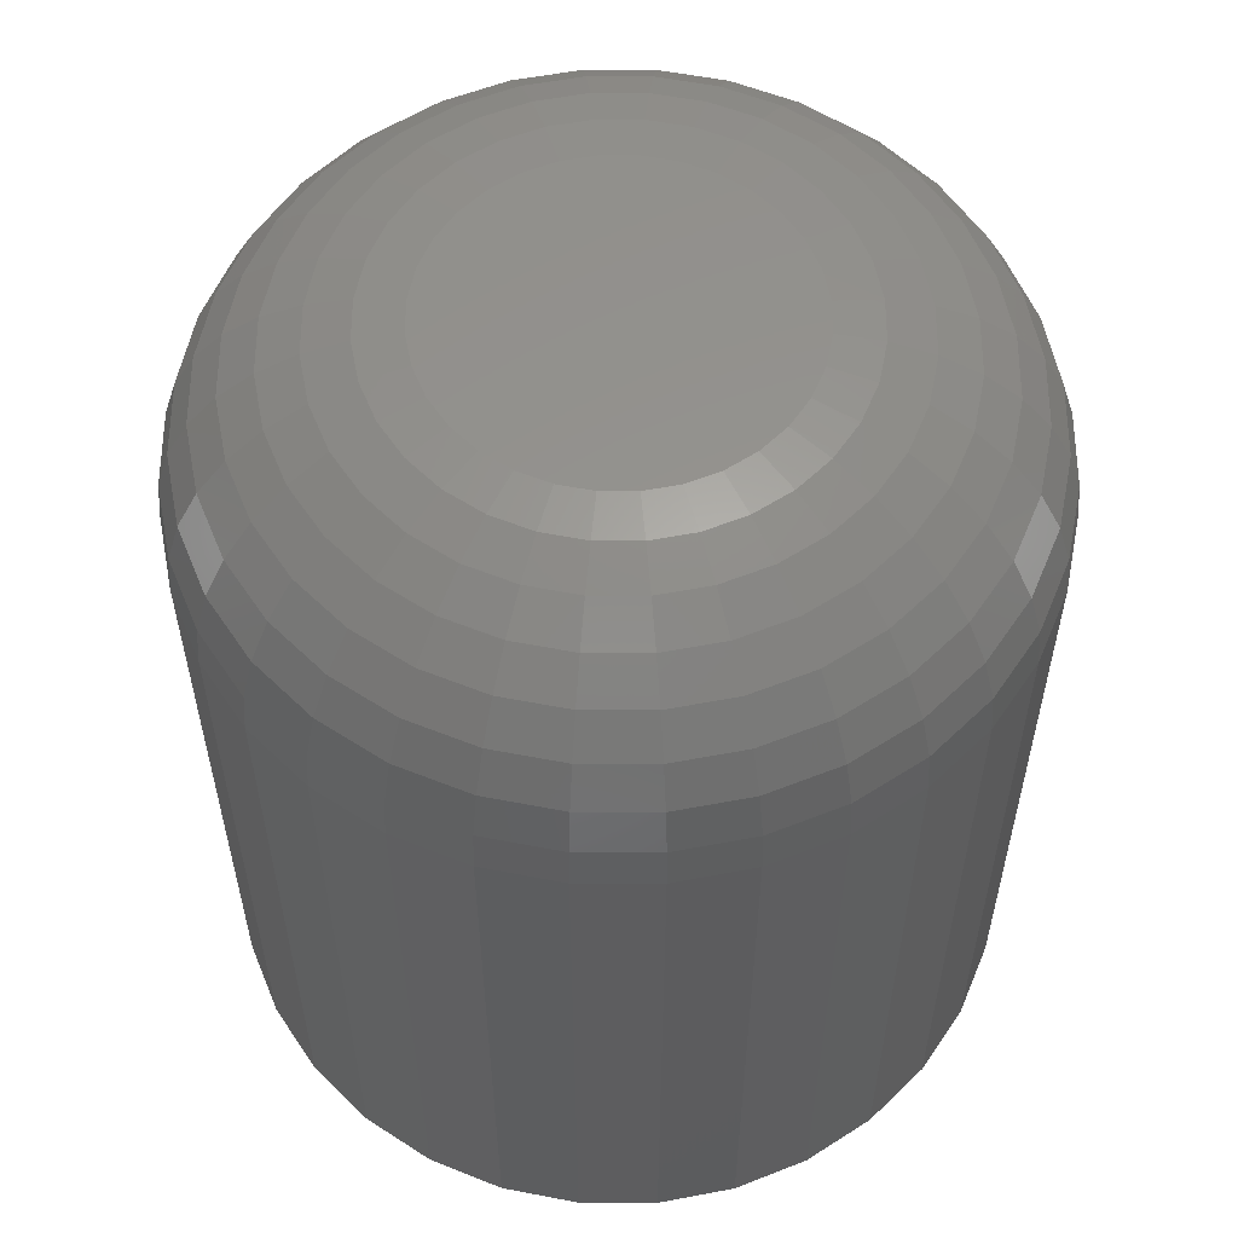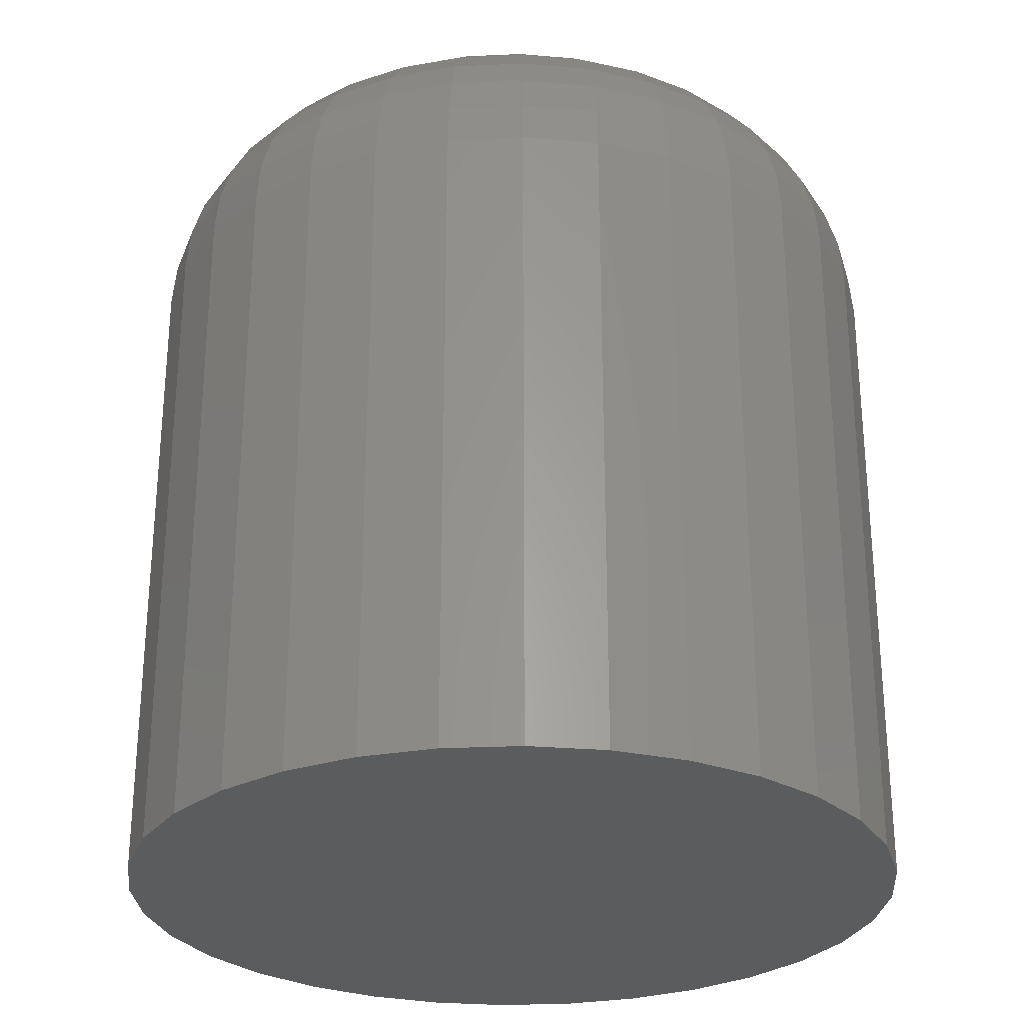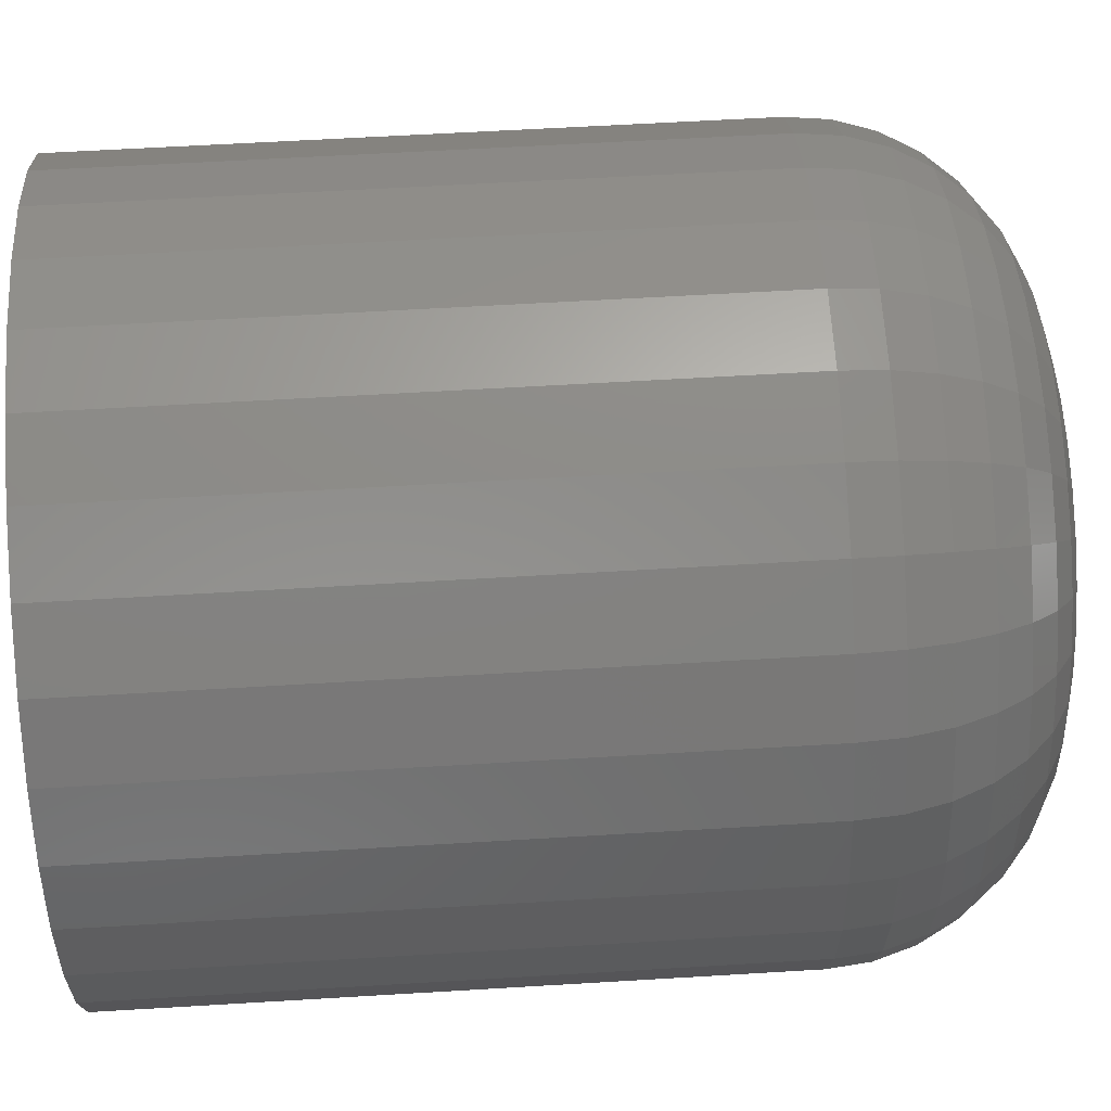
<metadata>
{"format":"stl","ext":"stl","renderer":"f3d","projection":"perspective","resolution":1024,"background":"white","views":[{"elev":57.2,"azim":174.5,"up":"+Z"},{"elev":-28.0,"azim":99.6,"up":"+Z"},{"elev":58.4,"azim":-93.6,"up":"+Y"}]}
</metadata>
<code>
# stl→obj: 320 verts, 636 faces
v 0.01086 0.009983 0.0625
v -0.004296 0.00849 0.0625
v 0.01268 0.00849 0.0625
v -0.005789 0.00667 0.0625
v 0.01418 0.00667 0.0625
v -0.006899 0.004595 0.0625
v 0.01529 0.004595 0.0625
v 0.01529 -0.004595 0.0625
v -0.005789 -0.00667 0.0625
v 0.01418 -0.00667 0.0625
v -0.004296 -0.00849 0.0625
v 0.01268 -0.00849 0.0625
v -0.002476 -0.009983 0.0625
v -0.002476 0.009983 0.0625
v 0.008789 0.01109 0.0625
v 0.006536 0.01178 0.0625
v 0.004194 0.01201 0.0625
v 0.001852 0.01178 0.0625
v -0.0004006 0.01109 0.0625
v 0.01086 -0.009983 0.0625
v -0.0004006 -0.01109 0.0625
v 0.001852 -0.01178 0.0625
v 0.004194 -0.01201 0.0625
v 0.006536 -0.01178 0.0625
v 0.008789 -0.01109 0.0625
v 0.01597 0.002342 0.0625
v -0.007582 0.002342 0.0625
v 0.0162 -3.684e-18 0.0625
v -0.007812 7.273e-19 0.0625
v 0.01597 -0.002342 0.0625
v -0.007582 -0.002342 0.0625
v -0.006899 -0.004595 0.0625
v 0.03183 0 0
v 0.03183 -6.768e-18 0.04688
v 0.03129 -0.005391 0
v 0.03129 -0.005391 0.04688
v 0.02972 -0.01057 0
v 0.02972 -0.01057 0.04688
v 0.02717 -0.01535 0
v 0.02717 -0.01535 0.04688
v 0.02373 -0.01954 0
v 0.02373 -0.01954 0.04688
v 0.01955 -0.02297 0
v 0.01955 -0.02297 0.04688
v 0.01477 -0.02553 0
v 0.01477 -0.02553 0.04688
v 0.009585 -0.0271 0
v 0.009585 -0.0271 0.04688
v 0.004194 -0.02763 0
v 0.004194 -0.02763 0.04688
v -0.001197 -0.0271 0
v -0.001197 -0.0271 0.04688
v -0.00638 -0.02553 0
v -0.00638 -0.02553 0.04688
v -0.01116 -0.02297 0
v -0.01116 -0.02297 0.04688
v -0.01534 -0.01954 0
v -0.01534 -0.01954 0.04688
v -0.01878 -0.01535 0
v -0.01878 -0.01535 0.04688
v -0.02133 -0.01057 0
v -0.02133 -0.01057 0.04688
v -0.02291 -0.005391 0
v -0.02291 -0.005391 0.04688
v -0.02344 3.384e-18 0
v -0.02344 3.384e-18 0.04688
v -0.02291 0.005391 0
v -0.02291 0.005391 0.04688
v -0.02133 0.01057 0
v -0.02133 0.01057 0.04688
v -0.01878 0.01535 0
v -0.01878 0.01535 0.04688
v -0.01534 0.01954 0
v -0.01534 0.01954 0.04688
v -0.01116 0.02297 0
v -0.01116 0.02297 0.04688
v -0.00638 0.02553 0
v -0.00638 0.02553 0.04688
v -0.001197 0.0271 0
v -0.001197 0.0271 0.04688
v 0.004194 0.02763 0
v 0.004194 0.02763 0.04688
v 0.009585 0.0271 0
v 0.009585 0.0271 0.04688
v 0.01477 0.02553 0
v 0.01477 0.02553 0.04688
v 0.01955 0.02297 0
v 0.01955 0.02297 0.04688
v 0.02373 0.01954 0
v 0.02373 0.01954 0.04688
v 0.02717 0.01535 0
v 0.02717 0.01535 0.04688
v 0.02972 0.01057 0
v 0.02972 0.01057 0.04688
v 0.03129 0.005391 0
v 0.03129 0.005391 0.04688
v -0.01086 1.735e-18 0.0622
v -0.01057 0.002937 0.0622
v -0.01379 1.735e-18 0.06131
v -0.01345 0.003509 0.06131
v -0.01649 3.469e-18 0.05987
v -0.0161 0.004036 0.05987
v -0.01886 3.469e-18 0.05792
v -0.01842 0.004498 0.05792
v -0.0208 5.204e-18 0.05556
v -0.02032 0.004877 0.05556
v -0.02225 5.204e-18 0.05285
v -0.02174 0.005159 0.05285
v -0.02314 6.939e-18 0.04992
v -0.02261 0.005332 0.04992
v 0.01896 0.002937 0.0622
v 0.01925 -1.735e-18 0.0622
v 0.02183 0.003509 0.06131
v 0.02218 -1.735e-18 0.06131
v 0.02448 0.004036 0.05987
v 0.02488 0 0.05987
v 0.02681 0.004498 0.05792
v 0.02725 0 0.05792
v 0.02871 0.004877 0.05556
v 0.02919 0 0.05556
v 0.03013 0.005159 0.05285
v 0.03064 1.735e-18 0.05285
v 0.031 0.005332 0.04992
v 0.03153 0 0.04992
v 0.0181 0.005761 0.0622
v 0.02081 0.006883 0.06131
v 0.02331 0.007917 0.05987
v 0.02549 0.008823 0.05792
v 0.02729 0.009566 0.05556
v 0.02862 0.01012 0.05285
v 0.02944 0.01046 0.04992
v 0.01671 0.008364 0.0622
v 0.01915 0.009992 0.06131
v 0.02139 0.01149 0.05987
v 0.02336 0.01281 0.05792
v 0.02498 0.01389 0.05556
v 0.02618 0.01469 0.05285
v 0.02692 0.01518 0.04992
v 0.01484 0.01065 0.0622
v 0.01691 0.01272 0.06131
v 0.01882 0.01463 0.05987
v 0.0205 0.0163 0.05792
v 0.02187 0.01768 0.05556
v 0.02289 0.0187 0.05285
v 0.02352 0.01933 0.04992
v 0.01256 0.01252 0.0622
v 0.01419 0.01495 0.06131
v 0.01569 0.0172 0.05987
v 0.017 0.01917 0.05792
v 0.01808 0.02079 0.05556
v 0.01888 0.02199 0.05285
v 0.01938 0.02273 0.04992
v 0.009955 0.01391 0.0622
v 0.01108 0.01662 0.06131
v 0.01211 0.01911 0.05987
v 0.01302 0.0213 0.05792
v 0.01376 0.0231 0.05556
v 0.01431 0.02443 0.05285
v 0.01465 0.02525 0.04992
v 0.007131 0.01477 0.0622
v 0.007703 0.01764 0.06131
v 0.00823 0.02029 0.05987
v 0.008692 0.02261 0.05792
v 0.009071 0.02452 0.05556
v 0.009353 0.02593 0.05285
v 0.009526 0.02681 0.04992
v 0.004194 0.01505 0.0622
v 0.004194 0.01799 0.06131
v 0.004194 0.02069 0.05987
v 0.004194 0.02306 0.05792
v 0.004194 0.025 0.05556
v 0.004194 0.02644 0.05285
v 0.004194 0.02733 0.04992
v 0.001257 0.01477 0.0622
v 0.0006852 0.01764 0.06131
v 0.0001582 0.02029 0.05987
v -0.0003038 0.02261 0.05792
v -0.0006828 0.02452 0.05556
v -0.0009645 0.02593 0.05285
v -0.001138 0.02681 0.04992
v -0.001567 0.01391 0.0622
v -0.002689 0.01662 0.06131
v -0.003723 0.01911 0.05987
v -0.004629 0.0213 0.05792
v -0.005372 0.0231 0.05556
v -0.005925 0.02443 0.05285
v -0.006265 0.02525 0.04992
v -0.00417 0.01252 0.0622
v -0.005798 0.01495 0.06131
v -0.007299 0.0172 0.05987
v -0.008615 0.01917 0.05792
v -0.009694 0.02079 0.05556
v -0.0105 0.02199 0.05285
v -0.01099 0.02273 0.04992
v -0.006451 0.01065 0.0622
v -0.008524 0.01272 0.06131
v -0.01043 0.01463 0.05987
v -0.01211 0.0163 0.05792
v -0.01348 0.01768 0.05556
v -0.0145 0.0187 0.05285
v -0.01513 0.01933 0.04992
v -0.008324 0.008364 0.0622
v -0.01076 0.009992 0.06131
v -0.01301 0.01149 0.05987
v -0.01498 0.01281 0.05792
v -0.01659 0.01389 0.05556
v -0.01779 0.01469 0.05285
v -0.01853 0.01518 0.04992
v -0.009715 0.005761 0.0622
v -0.01242 0.006883 0.06131
v -0.01492 0.007917 0.05987
v -0.01711 0.008823 0.05792
v -0.0189 0.009566 0.05556
v -0.02024 0.01012 0.05285
v -0.02106 0.01046 0.04992
v 0.01896 -0.002937 0.0622
v 0.02183 -0.003509 0.06131
v 0.02448 -0.004036 0.05987
v 0.02681 -0.004498 0.05792
v 0.02871 -0.004877 0.05556
v 0.03013 -0.005159 0.05285
v 0.031 -0.005332 0.04992
v -0.01057 -0.002937 0.0622
v -0.01345 -0.003509 0.06131
v -0.0161 -0.004036 0.05987
v -0.01842 -0.004498 0.05792
v -0.02032 -0.004877 0.05556
v -0.02174 -0.005159 0.05285
v -0.02261 -0.005332 0.04992
v -0.009715 -0.005761 0.0622
v -0.01242 -0.006883 0.06131
v -0.01492 -0.007917 0.05987
v -0.01711 -0.008823 0.05792
v -0.0189 -0.009566 0.05556
v -0.02024 -0.01012 0.05285
v -0.02106 -0.01046 0.04992
v -0.008324 -0.008364 0.0622
v -0.01076 -0.009992 0.06131
v -0.01301 -0.01149 0.05987
v -0.01498 -0.01281 0.05792
v -0.01659 -0.01389 0.05556
v -0.01779 -0.01469 0.05285
v -0.01853 -0.01518 0.04992
v -0.006451 -0.01065 0.0622
v -0.008524 -0.01272 0.06131
v -0.01043 -0.01463 0.05987
v -0.01211 -0.0163 0.05792
v -0.01348 -0.01768 0.05556
v -0.0145 -0.0187 0.05285
v -0.01513 -0.01933 0.04992
v -0.00417 -0.01252 0.0622
v -0.005798 -0.01495 0.06131
v -0.007299 -0.0172 0.05987
v -0.008615 -0.01917 0.05792
v -0.009694 -0.02079 0.05556
v -0.0105 -0.02199 0.05285
v -0.01099 -0.02273 0.04992
v -0.001567 -0.01391 0.0622
v -0.002689 -0.01662 0.06131
v -0.003723 -0.01911 0.05987
v -0.004629 -0.0213 0.05792
v -0.005372 -0.0231 0.05556
v -0.005925 -0.02443 0.05285
v -0.006265 -0.02525 0.04992
v 0.001257 -0.01477 0.0622
v 0.0006852 -0.01764 0.06131
v 0.0001582 -0.02029 0.05987
v -0.0003038 -0.02261 0.05792
v -0.0006828 -0.02452 0.05556
v -0.0009645 -0.02593 0.05285
v -0.001138 -0.02681 0.04992
v 0.004194 -0.01505 0.0622
v 0.004194 -0.01799 0.06131
v 0.004194 -0.02069 0.05987
v 0.004194 -0.02306 0.05792
v 0.004194 -0.025 0.05556
v 0.004194 -0.02644 0.05285
v 0.004194 -0.02733 0.04992
v 0.007131 -0.01477 0.0622
v 0.007703 -0.01764 0.06131
v 0.00823 -0.02029 0.05987
v 0.008692 -0.02261 0.05792
v 0.009071 -0.02452 0.05556
v 0.009353 -0.02593 0.05285
v 0.009526 -0.02681 0.04992
v 0.009955 -0.01391 0.0622
v 0.01108 -0.01662 0.06131
v 0.01211 -0.01911 0.05987
v 0.01302 -0.0213 0.05792
v 0.01376 -0.0231 0.05556
v 0.01431 -0.02443 0.05285
v 0.01465 -0.02525 0.04992
v 0.01256 -0.01252 0.0622
v 0.01419 -0.01495 0.06131
v 0.01569 -0.0172 0.05987
v 0.017 -0.01917 0.05792
v 0.01808 -0.02079 0.05556
v 0.01888 -0.02199 0.05285
v 0.01938 -0.02273 0.04992
v 0.01484 -0.01065 0.0622
v 0.01691 -0.01272 0.06131
v 0.01882 -0.01463 0.05987
v 0.0205 -0.0163 0.05792
v 0.02187 -0.01768 0.05556
v 0.02289 -0.0187 0.05285
v 0.02352 -0.01933 0.04992
v 0.01671 -0.008364 0.0622
v 0.01915 -0.009992 0.06131
v 0.02139 -0.01149 0.05987
v 0.02336 -0.01281 0.05792
v 0.02498 -0.01389 0.05556
v 0.02618 -0.01469 0.05285
v 0.02692 -0.01518 0.04992
v 0.0181 -0.005761 0.0622
v 0.02081 -0.006883 0.06131
v 0.02331 -0.007917 0.05987
v 0.02549 -0.008823 0.05792
v 0.02729 -0.009566 0.05556
v 0.02862 -0.01012 0.05285
v 0.02944 -0.01046 0.04992
f 1 2 3
f 2 4 3
f 3 4 5
f 5 4 6
f 5 6 7
f 8 9 10
f 10 9 11
f 10 11 12
f 11 13 12
f 14 2 1
f 14 1 15
f 14 15 16
f 14 16 17
f 14 17 18
f 14 18 19
f 20 12 13
f 20 13 21
f 20 21 22
f 20 22 23
f 20 23 24
f 20 24 25
f 7 6 26
f 26 6 27
f 26 27 28
f 28 27 29
f 28 29 30
f 30 29 31
f 30 31 8
f 8 31 32
f 8 32 9
f 33 34 35
f 35 34 36
f 35 36 37
f 37 36 38
f 37 38 39
f 39 38 40
f 39 40 41
f 41 40 42
f 41 42 43
f 43 42 44
f 43 44 45
f 45 44 46
f 45 46 47
f 47 46 48
f 47 48 49
f 49 48 50
f 49 50 51
f 51 50 52
f 51 52 53
f 53 52 54
f 53 54 55
f 55 54 56
f 55 56 57
f 57 56 58
f 57 58 59
f 59 58 60
f 59 60 61
f 61 60 62
f 61 62 63
f 63 62 64
f 63 64 65
f 65 64 66
f 65 66 67
f 67 66 68
f 67 68 69
f 69 68 70
f 69 70 71
f 71 70 72
f 71 72 73
f 73 72 74
f 73 74 75
f 75 74 76
f 75 76 77
f 77 76 78
f 77 78 79
f 79 78 80
f 79 80 81
f 81 80 82
f 81 82 83
f 83 82 84
f 83 84 85
f 85 84 86
f 85 86 87
f 87 86 88
f 87 88 89
f 89 88 90
f 89 90 91
f 91 90 92
f 91 92 93
f 93 92 94
f 93 94 95
f 95 94 96
f 95 96 33
f 33 96 34
f 29 27 97
f 97 27 98
f 97 98 99
f 99 98 100
f 99 100 101
f 101 100 102
f 101 102 103
f 103 102 104
f 103 104 105
f 105 104 106
f 105 106 107
f 107 106 108
f 107 108 109
f 109 108 110
f 109 110 66
f 66 110 68
f 26 28 111
f 111 28 112
f 111 112 113
f 113 112 114
f 113 114 115
f 115 114 116
f 115 116 117
f 117 116 118
f 117 118 119
f 119 118 120
f 119 120 121
f 121 120 122
f 121 122 123
f 123 122 124
f 123 124 96
f 96 124 34
f 7 26 125
f 125 26 111
f 125 111 126
f 126 111 113
f 126 113 127
f 127 113 115
f 127 115 128
f 128 115 117
f 128 117 129
f 129 117 119
f 129 119 130
f 130 119 121
f 130 121 131
f 131 121 123
f 131 123 94
f 94 123 96
f 5 7 132
f 132 7 125
f 132 125 133
f 133 125 126
f 133 126 134
f 134 126 127
f 134 127 135
f 135 127 128
f 135 128 136
f 136 128 129
f 136 129 137
f 137 129 130
f 137 130 138
f 138 130 131
f 138 131 92
f 92 131 94
f 3 5 139
f 139 5 132
f 139 132 140
f 140 132 133
f 140 133 141
f 141 133 134
f 141 134 142
f 142 134 135
f 142 135 143
f 143 135 136
f 143 136 144
f 144 136 137
f 144 137 145
f 145 137 138
f 145 138 90
f 90 138 92
f 1 3 146
f 146 3 139
f 146 139 147
f 147 139 140
f 147 140 148
f 148 140 141
f 148 141 149
f 149 141 142
f 149 142 150
f 150 142 143
f 150 143 151
f 151 143 144
f 151 144 152
f 152 144 145
f 152 145 88
f 88 145 90
f 15 1 153
f 153 1 146
f 153 146 154
f 154 146 147
f 154 147 155
f 155 147 148
f 155 148 156
f 156 148 149
f 156 149 157
f 157 149 150
f 157 150 158
f 158 150 151
f 158 151 159
f 159 151 152
f 159 152 86
f 86 152 88
f 16 15 160
f 160 15 153
f 160 153 161
f 161 153 154
f 161 154 162
f 162 154 155
f 162 155 163
f 163 155 156
f 163 156 164
f 164 156 157
f 164 157 165
f 165 157 158
f 165 158 166
f 166 158 159
f 166 159 84
f 84 159 86
f 17 16 167
f 167 16 160
f 167 160 168
f 168 160 161
f 168 161 169
f 169 161 162
f 169 162 170
f 170 162 163
f 170 163 171
f 171 163 164
f 171 164 172
f 172 164 165
f 172 165 173
f 173 165 166
f 173 166 82
f 82 166 84
f 18 17 174
f 174 17 167
f 174 167 175
f 175 167 168
f 175 168 176
f 176 168 169
f 176 169 177
f 177 169 170
f 177 170 178
f 178 170 171
f 178 171 179
f 179 171 172
f 179 172 180
f 180 172 173
f 180 173 80
f 80 173 82
f 19 18 181
f 181 18 174
f 181 174 182
f 182 174 175
f 182 175 183
f 183 175 176
f 183 176 184
f 184 176 177
f 184 177 185
f 185 177 178
f 185 178 186
f 186 178 179
f 186 179 187
f 187 179 180
f 187 180 78
f 78 180 80
f 14 19 188
f 188 19 181
f 188 181 189
f 189 181 182
f 189 182 190
f 190 182 183
f 190 183 191
f 191 183 184
f 191 184 192
f 192 184 185
f 192 185 193
f 193 185 186
f 193 186 194
f 194 186 187
f 194 187 76
f 76 187 78
f 2 14 195
f 195 14 188
f 195 188 196
f 196 188 189
f 196 189 197
f 197 189 190
f 197 190 198
f 198 190 191
f 198 191 199
f 199 191 192
f 199 192 200
f 200 192 193
f 200 193 201
f 201 193 194
f 201 194 74
f 74 194 76
f 4 2 202
f 202 2 195
f 202 195 203
f 203 195 196
f 203 196 204
f 204 196 197
f 204 197 205
f 205 197 198
f 205 198 206
f 206 198 199
f 206 199 207
f 207 199 200
f 207 200 208
f 208 200 201
f 208 201 72
f 72 201 74
f 6 4 209
f 209 4 202
f 209 202 210
f 210 202 203
f 210 203 211
f 211 203 204
f 211 204 212
f 212 204 205
f 212 205 213
f 213 205 206
f 213 206 214
f 214 206 207
f 214 207 215
f 215 207 208
f 215 208 70
f 70 208 72
f 27 6 98
f 98 6 209
f 98 209 100
f 100 209 210
f 100 210 102
f 102 210 211
f 102 211 104
f 104 211 212
f 104 212 106
f 106 212 213
f 106 213 108
f 108 213 214
f 108 214 110
f 110 214 215
f 110 215 68
f 68 215 70
f 28 30 112
f 112 30 216
f 112 216 114
f 114 216 217
f 114 217 116
f 116 217 218
f 116 218 118
f 118 218 219
f 118 219 120
f 120 219 220
f 120 220 122
f 122 220 221
f 122 221 124
f 124 221 222
f 124 222 34
f 34 222 36
f 31 29 223
f 223 29 97
f 223 97 224
f 224 97 99
f 224 99 225
f 225 99 101
f 225 101 226
f 226 101 103
f 226 103 227
f 227 103 105
f 227 105 228
f 228 105 107
f 228 107 229
f 229 107 109
f 229 109 64
f 64 109 66
f 32 31 230
f 230 31 223
f 230 223 231
f 231 223 224
f 231 224 232
f 232 224 225
f 232 225 233
f 233 225 226
f 233 226 234
f 234 226 227
f 234 227 235
f 235 227 228
f 235 228 236
f 236 228 229
f 236 229 62
f 62 229 64
f 9 32 237
f 237 32 230
f 237 230 238
f 238 230 231
f 238 231 239
f 239 231 232
f 239 232 240
f 240 232 233
f 240 233 241
f 241 233 234
f 241 234 242
f 242 234 235
f 242 235 243
f 243 235 236
f 243 236 60
f 60 236 62
f 11 9 244
f 244 9 237
f 244 237 245
f 245 237 238
f 245 238 246
f 246 238 239
f 246 239 247
f 247 239 240
f 247 240 248
f 248 240 241
f 248 241 249
f 249 241 242
f 249 242 250
f 250 242 243
f 250 243 58
f 58 243 60
f 13 11 251
f 251 11 244
f 251 244 252
f 252 244 245
f 252 245 253
f 253 245 246
f 253 246 254
f 254 246 247
f 254 247 255
f 255 247 248
f 255 248 256
f 256 248 249
f 256 249 257
f 257 249 250
f 257 250 56
f 56 250 58
f 21 13 258
f 258 13 251
f 258 251 259
f 259 251 252
f 259 252 260
f 260 252 253
f 260 253 261
f 261 253 254
f 261 254 262
f 262 254 255
f 262 255 263
f 263 255 256
f 263 256 264
f 264 256 257
f 264 257 54
f 54 257 56
f 22 21 265
f 265 21 258
f 265 258 266
f 266 258 259
f 266 259 267
f 267 259 260
f 267 260 268
f 268 260 261
f 268 261 269
f 269 261 262
f 269 262 270
f 270 262 263
f 270 263 271
f 271 263 264
f 271 264 52
f 52 264 54
f 23 22 272
f 272 22 265
f 272 265 273
f 273 265 266
f 273 266 274
f 274 266 267
f 274 267 275
f 275 267 268
f 275 268 276
f 276 268 269
f 276 269 277
f 277 269 270
f 277 270 278
f 278 270 271
f 278 271 50
f 50 271 52
f 24 23 279
f 279 23 272
f 279 272 280
f 280 272 273
f 280 273 281
f 281 273 274
f 281 274 282
f 282 274 275
f 282 275 283
f 283 275 276
f 283 276 284
f 284 276 277
f 284 277 285
f 285 277 278
f 285 278 48
f 48 278 50
f 25 24 286
f 286 24 279
f 286 279 287
f 287 279 280
f 287 280 288
f 288 280 281
f 288 281 289
f 289 281 282
f 289 282 290
f 290 282 283
f 290 283 291
f 291 283 284
f 291 284 292
f 292 284 285
f 292 285 46
f 46 285 48
f 20 25 293
f 293 25 286
f 293 286 294
f 294 286 287
f 294 287 295
f 295 287 288
f 295 288 296
f 296 288 289
f 296 289 297
f 297 289 290
f 297 290 298
f 298 290 291
f 298 291 299
f 299 291 292
f 299 292 44
f 44 292 46
f 12 20 300
f 300 20 293
f 300 293 301
f 301 293 294
f 301 294 302
f 302 294 295
f 302 295 303
f 303 295 296
f 303 296 304
f 304 296 297
f 304 297 305
f 305 297 298
f 305 298 306
f 306 298 299
f 306 299 42
f 42 299 44
f 10 12 307
f 307 12 300
f 307 300 308
f 308 300 301
f 308 301 309
f 309 301 302
f 309 302 310
f 310 302 303
f 310 303 311
f 311 303 304
f 311 304 312
f 312 304 305
f 312 305 313
f 313 305 306
f 313 306 40
f 40 306 42
f 8 10 314
f 314 10 307
f 314 307 315
f 315 307 308
f 315 308 316
f 316 308 309
f 316 309 317
f 317 309 310
f 317 310 318
f 318 310 311
f 318 311 319
f 319 311 312
f 319 312 320
f 320 312 313
f 320 313 38
f 38 313 40
f 30 8 216
f 216 8 314
f 216 314 217
f 217 314 315
f 217 315 218
f 218 315 316
f 218 316 219
f 219 316 317
f 219 317 220
f 220 317 318
f 220 318 221
f 221 318 319
f 221 319 222
f 222 319 320
f 222 320 36
f 36 320 38
f 77 79 81
f 77 81 83
f 85 77 83
f 75 77 85
f 87 75 85
f 73 75 87
f 89 73 87
f 71 73 89
f 91 71 89
f 69 71 91
f 93 69 91
f 67 69 93
f 95 67 93
f 37 61 35
f 59 61 37
f 39 59 37
f 57 59 39
f 41 57 39
f 55 57 41
f 43 55 41
f 53 55 43
f 45 53 43
f 51 53 45
f 49 51 45
f 47 49 45
f 61 63 35
f 35 63 65
f 35 65 33
f 33 65 67
f 33 67 95

</code>
